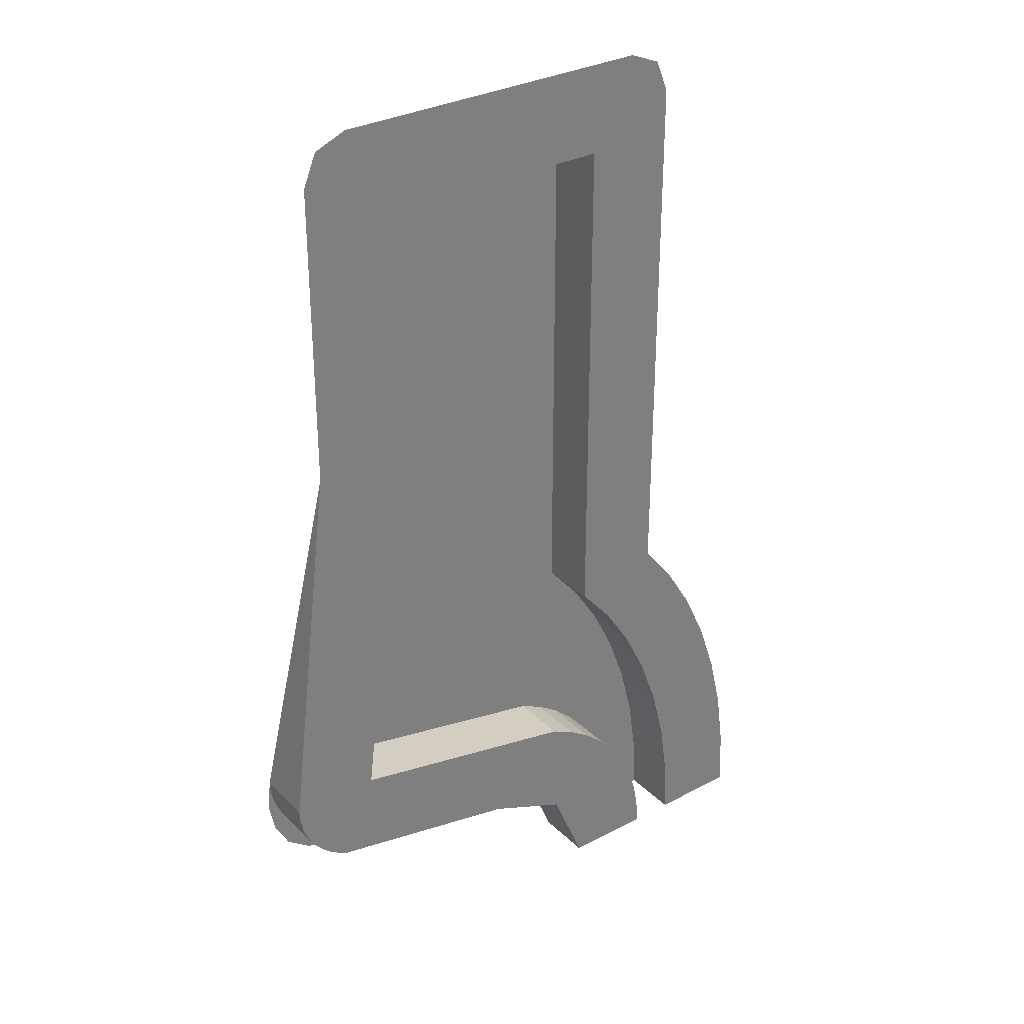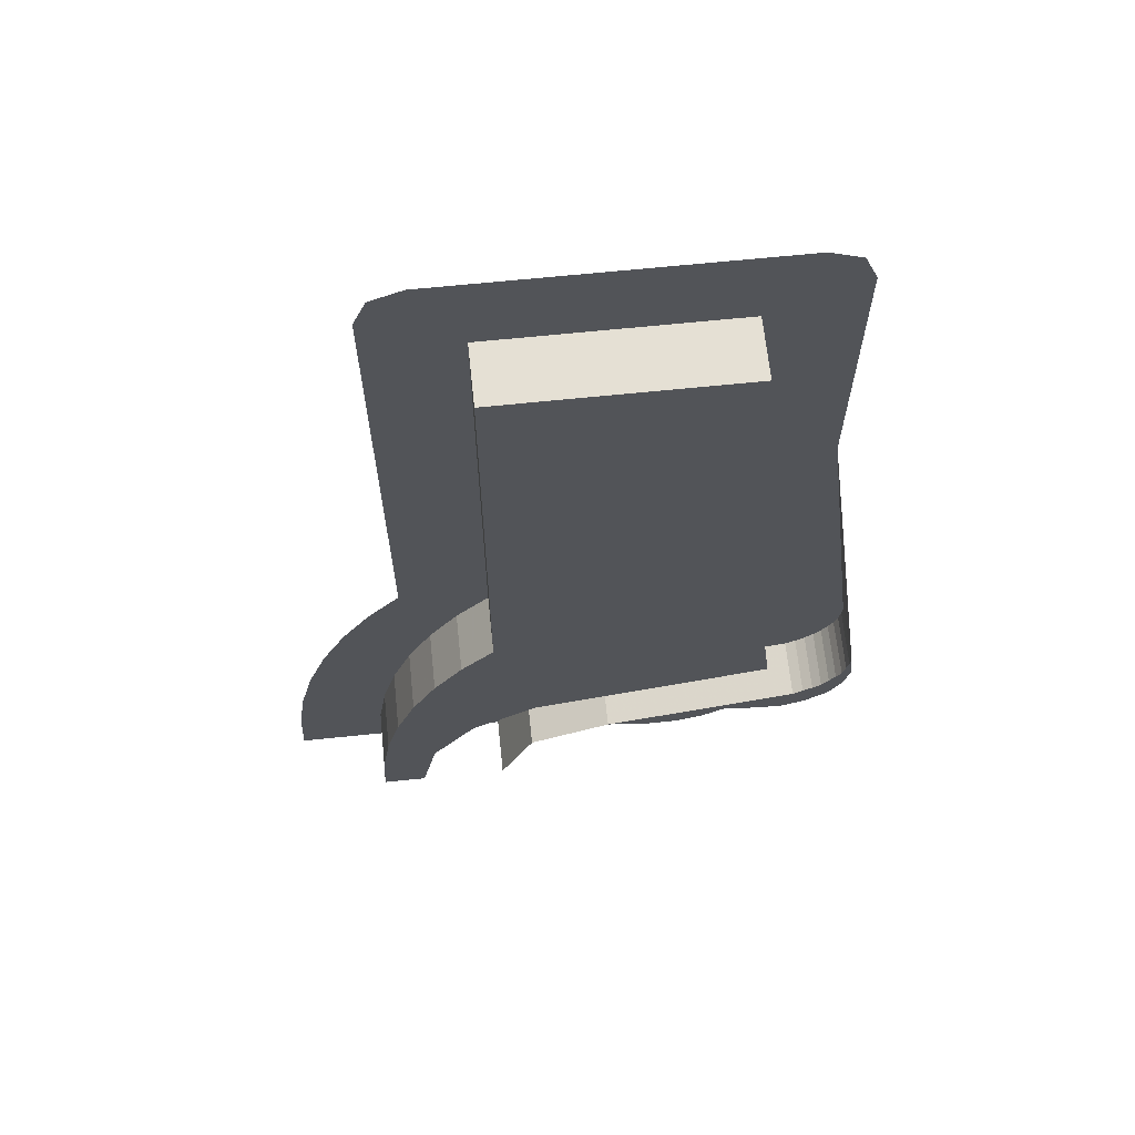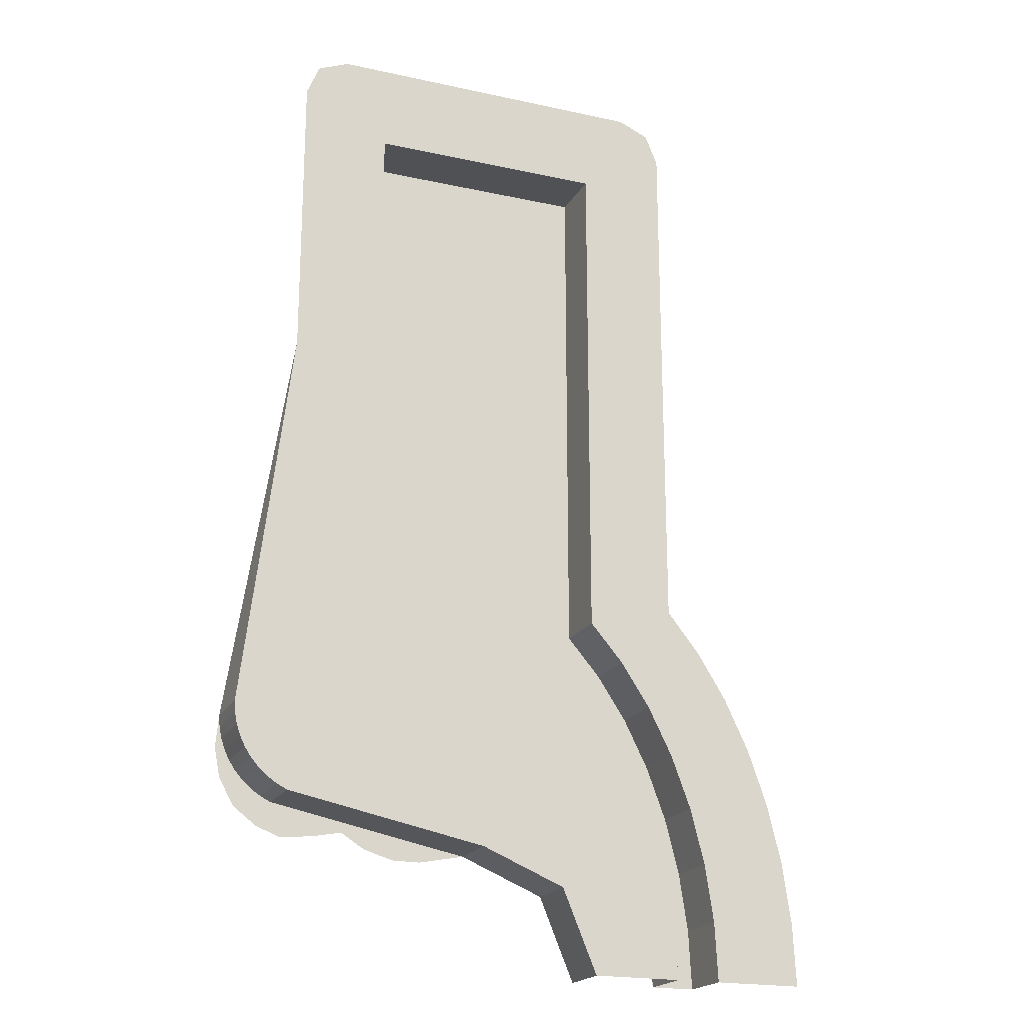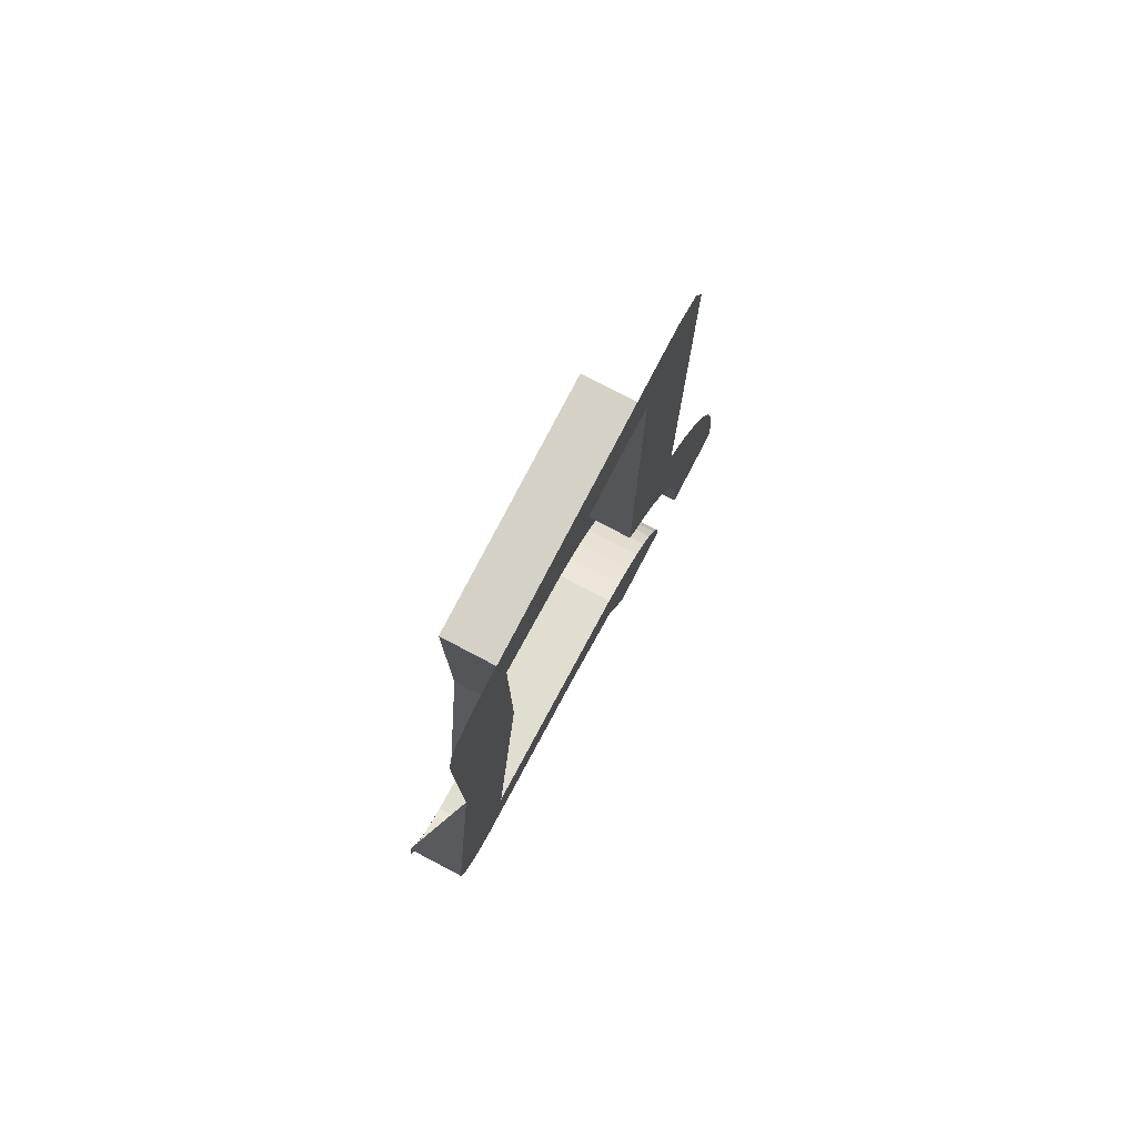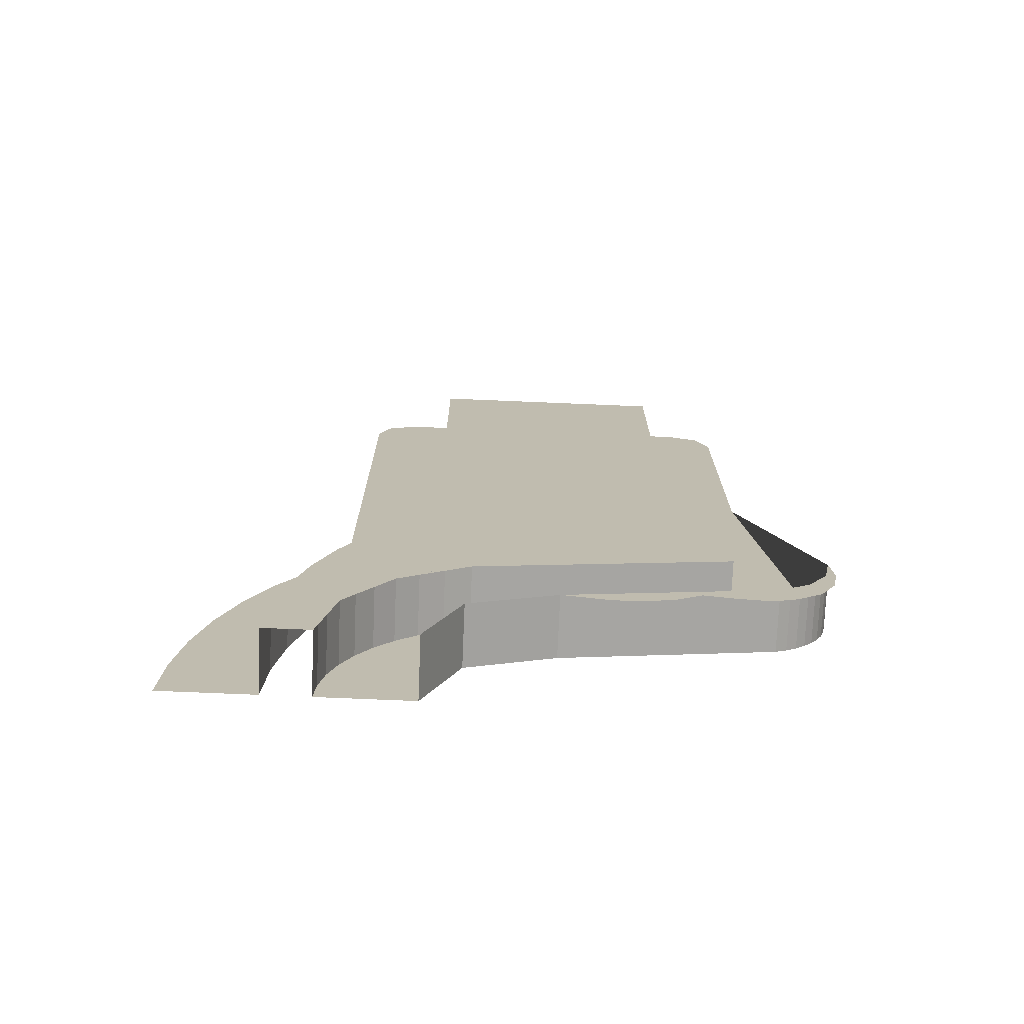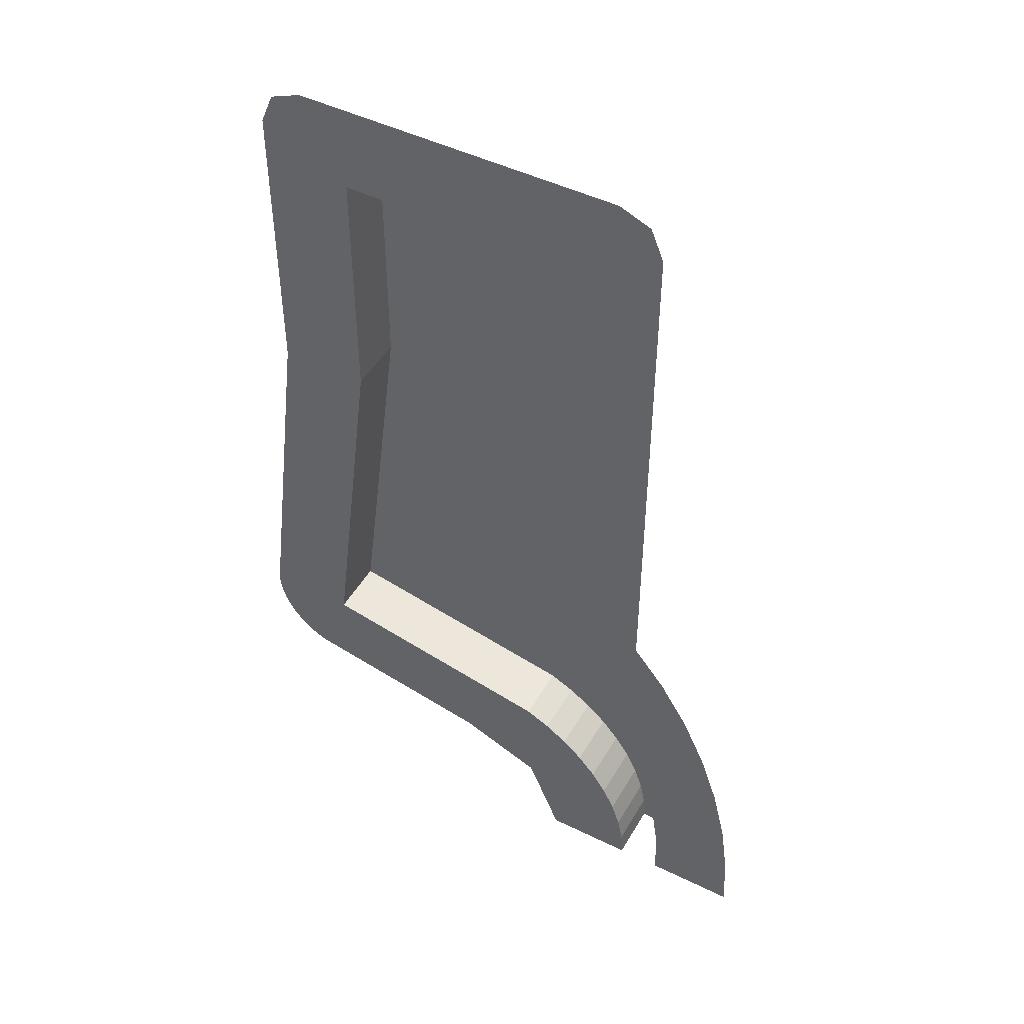
<metadata>
{"format":"obj","ext":"obj","renderer":"f3d","projection":"perspective","resolution":1024,"background":"white","views":[{"elev":31.6,"azim":-36.7,"up":"+Z"},{"elev":65.9,"azim":174.1,"up":"+Z"},{"elev":-20.2,"azim":-21.8,"up":"+Z"},{"elev":79.2,"azim":-62.4,"up":"+Z"},{"elev":-74.0,"azim":177.6,"up":"+Z"},{"elev":47.6,"azim":28.9,"up":"+Z"}]}
</metadata>
<code>
v 0.2 -0.2 0.2
v 0.1414 -0.2 0.1414
v 0 -0.2 0.2
v 0.2 -0.2 0.2
v 0.2 -0.2 0
v 0.1414 -0.2 0.1414
v 0.1414 -0.2 0.1414
v 0 -0.2 0.2
v 0 -0.1 0.2
v 0.1414 -0.1 0.1414
v 0.2 -0.2 0
v 0.1414 -0.2 0.1414
v 0.1414 -0.1 0.1414
v 0.2 -0.1 0
v 0.35 -0.1 0
v 0.347 -0.1 0.04568
v 0.347 -0.2 0.04568
v 0.35 -0.2 0
v 0.347 -0.1 0.04568
v 0.3381 -0.1 0.09058
v 0.3381 -0.2 0.09058
v 0.347 -0.2 0.04568
v 0.3381 -0.1 0.09058
v 0.3234 -0.1 0.1339
v 0.3234 -0.2 0.1339
v 0.3381 -0.2 0.09058
v 0.3234 -0.1 0.1339
v 0.3031 -0.1 0.175
v 0.3031 -0.2 0.175
v 0.3234 -0.2 0.1339
v 0.3031 -0.1 0.175
v 0.2777 -0.1 0.2131
v 0.2777 -0.2 0.2131
v 0.3031 -0.2 0.175
v 0.2777 -0.1 0.2131
v 0.2475 -0.1 0.2475
v 0.2475 -0.2 0.2475
v 0.2777 -0.2 0.2131
v 0.2475 -0.1 0.2475
v 0.2131 -0.1 0.2777
v 0.2131 -0.2 0.2777
v 0.2475 -0.2 0.2475
v 0.2131 -0.1 0.2777
v 0.175 -0.1 0.3031
v 0.175 -0.2 0.3031
v 0.2131 -0.2 0.2777
v 0.175 -0.1 0.3031
v 0.1339 -0.1 0.3234
v 0.1339 -0.2 0.3234
v 0.175 -0.2 0.3031
v 0.35 -0.2 0
v 0.347 -0.2 0.04568
v 0.3381 -0.2 0.09058
v 0.35 -0.2 0
v 0.3381 -0.2 0.09058
v 0.3234 -0.2 0.1339
v 0.35 -0.2 0
v 0.3234 -0.2 0.1339
v 0.3031 -0.2 0.175
v 0.35 -0.2 0
v 0.3031 -0.2 0.175
v 0.2777 -0.2 0.2131
v 0.35 -0.2 0
v 0.2777 -0.2 0.2131
v 0.2475 -0.2 0.2475
v 0.35 -0.2 0
v 0.2475 -0.2 0.2475
v 0.2131 -0.2 0.2777
v 0.35 -0.2 0
v 0.2131 -0.2 0.2777
v 0.175 -0.2 0.3031
v 0.35 -0.2 0
v 0.175 -0.2 0.3031
v 0.1339 -0.2 0.3234
v 0.575 -0.2 0
v 0.5701 -0.2 0.1057
v 0.5554 -0.2 0.2096
v 0.575 -0.2 0
v 0.5554 -0.2 0.2096
v 0.5312 -0.2 0.31
v 0.575 -0.2 0
v 0.5312 -0.2 0.31
v 0.498 -0.2 0.405
v 0.575 -0.2 0
v 0.498 -0.2 0.405
v 0.4562 -0.2 0.4931
v 0.575 -0.2 0
v 0.4562 -0.2 0.4931
v 0.4066 -0.2 0.5728
v 0.575 -0.2 0
v 0.4066 -0.2 0.5728
v 0.3501 -0.2 0.6427
v 0.4201 -0.1 0.09983
v 0.4201 -0.2 0.09983
v 0.425 -0.2 0
v 0.425 -0.1 0
v 0.4054 -0.1 0.198
v 0.4054 -0.2 0.198
v 0.4201 -0.2 0.09983
v 0.4201 -0.1 0.09983
v 0.3812 -0.1 0.2928
v 0.3812 -0.2 0.2928
v 0.4054 -0.2 0.198
v 0.4054 -0.1 0.198
v 0.3479 -0.1 0.3825
v 0.3479 -0.2 0.3825
v 0.3812 -0.2 0.2928
v 0.3812 -0.1 0.2928
v 0.3062 -0.1 0.4657
v 0.3062 -0.2 0.4657
v 0.3479 -0.2 0.3825
v 0.3479 -0.1 0.3825
v 0.2566 -0.1 0.5409
v 0.2566 -0.2 0.5409
v 0.3062 -0.2 0.4657
v 0.3062 -0.1 0.4657
v 0.2566 -0.1 0.5409
v 0.425 -0.1 0
v 0.4201 -0.1 0.09983
v 0.3062 -0.1 0.4657
v 0.3062 -0.1 0.4657
v 0.4201 -0.1 0.09983
v 0.4054 -0.1 0.198
v 0.3479 -0.1 0.3825
v 0.3479 -0.1 0.3825
v 0.4054 -0.1 0.198
v 0.3812 -0.1 0.2928
v 0.2566 -0.2 0.5409
v 0.3062 -0.2 0.4657
v 0.3501 -0.2 0.6427
v 0.3062 -0.2 0.4657
v 0.3479 -0.2 0.3825
v 0.3501 -0.2 0.6427
v 0.575 -0.2 0
v 0.3501 -0.2 0.6427
v 0.3479 -0.2 0.3825
v 0.3812 -0.2 0.2928
v 0.3812 -0.2 0.2928
v 0.4054 -0.2 0.198
v 0.575 -0.2 0
v 0.4054 -0.2 0.198
v 0.4201 -0.2 0.09983
v 0.575 -0.2 0
v 0.4201 -0.2 0.09983
v 0.425 -0.2 0
v 0.575 -0.2 0
v -0.3374 -0.2 0.2664
v -0.28 -0.2 0.405
v -0.43 -0.2 0.405
v 0.2 -0.2 0.2
v 0.2 -0.2 0
v 0.35 -0.2 0
v 0.1339 -0.2 0.3234
v 0.2 -0.2 0.2
v 0.35 -0.2 0
v 0.1339 -0.2 0.3234
v 0 -0.2 0.2
v 0.2 -0.2 0.2
v -0.3374 -0.2 0.2664
v 0 -0.2 0.2
v 0.1339 -0.2 0.3234
v -0.28 -0.2 0.405
v -0.2 -0.1 1.051
v -0.2 -0.2 1.051
v -0.28 -0.2 0.405
v -0.28 -0.1 0.405
v -0.43 -0.2 0.405
v -0.28 -0.2 0.405
v -0.2 -0.2 1.051
v -0.35 -0.2 1.051
v 0.35 -0.2 1.55
v 0.328 -0.2 1.603
v 0.275 -0.2 1.625
v -0.35 -0.2 1.55
v -0.328 -0.2 1.603
v -0.275 -0.2 1.625
v -0.43 -0.2 0.405
v -0.4287 -0.2 0.3854
v -0.4249 -0.2 0.3662
v -0.43 -0.2 0.405
v -0.4249 -0.2 0.3662
v -0.4186 -0.2 0.3476
v -0.43 -0.2 0.405
v -0.4186 -0.2 0.3476
v -0.4099 -0.2 0.33
v -0.43 -0.2 0.405
v -0.4099 -0.2 0.33
v -0.399 -0.2 0.3137
v -0.43 -0.2 0.405
v -0.399 -0.2 0.3137
v -0.3861 -0.2 0.2989
v -0.43 -0.2 0.405
v -0.3861 -0.2 0.2989
v -0.3713 -0.2 0.286
v -0.43 -0.2 0.405
v -0.3713 -0.2 0.286
v -0.355 -0.2 0.2751
v -0.43 -0.2 0.405
v -0.355 -0.2 0.2751
v -0.3374 -0.2 0.2664
v -0.43 -0.1 0.405
v -0.4287 -0.1 0.3854
v -0.4287 -0.2 0.3854
v -0.43 -0.2 0.405
v -0.4287 -0.1 0.3854
v -0.4249 -0.1 0.3662
v -0.4249 -0.2 0.3662
v -0.4287 -0.2 0.3854
v -0.4249 -0.1 0.3662
v -0.4186 -0.1 0.3476
v -0.4186 -0.2 0.3476
v -0.4249 -0.2 0.3662
v -0.4186 -0.1 0.3476
v -0.4099 -0.1 0.33
v -0.4099 -0.2 0.33
v -0.4186 -0.2 0.3476
v -0.4099 -0.1 0.33
v -0.399 -0.1 0.3137
v -0.399 -0.2 0.3137
v -0.4099 -0.2 0.33
v -0.399 -0.1 0.3137
v -0.3861 -0.1 0.2989
v -0.3861 -0.2 0.2989
v -0.399 -0.2 0.3137
v -0.3861 -0.1 0.2989
v -0.3713 -0.1 0.286
v -0.3713 -0.2 0.286
v -0.3861 -0.2 0.2989
v -0.3713 -0.1 0.286
v -0.355 -0.1 0.2751
v -0.355 -0.2 0.2751
v -0.3713 -0.2 0.286
v -0.355 -0.1 0.2751
v -0.3374 -0.1 0.2664
v -0.3374 -0.2 0.2664
v -0.355 -0.2 0.2751
v -0.35 -0.2 1.051
v -0.2 -0.2 1.051
v -0.2 -0.2 1.475
v -0.35 -0.2 1.55
v 0.275 -0.2 1.625
v -0.275 -0.2 1.625
v -0.2 -0.2 1.475
v 0.2 -0.2 1.475
v 0.2 -0.2 0.6062
v 0.2566 -0.2 0.5409
v 0.3501 -0.2 0.6427
v 0.2 -0.2 0.6062
v 0.3501 -0.2 0.6427
v 0.35 -0.2 1.55
v 0.2 -0.2 1.475
v 0.275 -0.2 1.625
v 0.2 -0.2 1.475
v 0.35 -0.2 1.55
v -0.35 -0.2 1.55
v -0.2 -0.2 1.475
v -0.275 -0.2 1.625
v 0.3234 -0.1 0.1339
v 0.35 -0.1 0
v 0.425 -0.1 0
v 0.2475 -0.1 0.2475
v 0.3234 -0.1 0.1339
v 0.425 -0.1 0
v 0.2566 -0.1 0.5409
v 0.2475 -0.1 0.2475
v 0.2566 -0.1 0.5409
v 0.2 -0.1 0.6062
v 0.1339 -0.1 0.3234
v -0.28 -0.1 0.405
v 0.1339 -0.1 0.3234
v 0.2 -0.1 0.6062
v -0.2 -0.1 1.051
v -0.2 -0.1 1.051
v 0.2 -0.1 0.6062
v 0.2 -0.1 1.475
v -0.2 -0.1 1.475
v -0.125 -0.1 0.185
v -0.07654 -0.1 0.1848
v 0 -0.1 0.2
v -0.175 -0.1 0.2
v -0.175 -0.1 0.2
v 0 -0.1 0.2
v -0.215 -0.1 0.225
v -0.215 -0.1 0.225
v 0 -0.1 0.2
v -0.3374 -0.1 0.2664
v -0.265 -0.1 0.215
v -0.215 -0.1 0.225
v -0.3374 -0.1 0.2664
v -0.32 -0.1 0.21
v -0.32 -0.1 0.21
v -0.3374 -0.1 0.2664
v -0.36 -0.1 0.225
v -0.4 -0.1 0.255
v -0.36 -0.1 0.225
v -0.3374 -0.1 0.2664
v -0.3861 -0.1 0.2989
v -0.425 -0.1 0.3
v -0.4 -0.1 0.255
v -0.3861 -0.1 0.2989
v -0.4186 -0.1 0.3476
v -0.435 -0.1 0.35
v -0.425 -0.1 0.3
v -0.4186 -0.1 0.3476
v -0.43 -0.1 0.405
v -2e-06 -0.1 0.2
v -2e-06 -0.2 0.2
v -0.3374 -0.2 0.2664
v -0.3374 -0.1 0.2664
v 0.2 -0.2 0.6062
v 0.2 -0.1 0.6062
v 0.2566 -0.1 0.5409
v 0.2566 -0.2 0.5409
v 0.2 -0.2 0.6062
v 0.2 -0.2 1.475
v 0.2 -0.1 1.475
v 0.2 -0.1 0.6062
v 0.2 -0.1 1.475
v 0.2 -0.2 1.475
v -0.2 -0.2 1.475
v -0.2 -0.1 1.475
v -0.2 -0.2 1.475
v -0.2 -0.2 1.051
v -0.2 -0.1 1.051
v -0.2 -0.1 1.475
v -0.28 -0.2 0.405
v 0.1339 -0.2 0.3234
v 0.1339 -0.1 0.3234
v -0.28 -0.1 0.405
v -0.43 -0.1 0.405
v -0.43 -0.2 0.405
v -0.35 -0.2 1.051
g mesh7351127
f 1 3 2
f 4 6 5
g mesh7351129
f 7 8 9
f 9 10 7
f 11 12 13
f 13 14 11
g mesh7351135
f 15 16 17
f 17 18 15
f 19 20 21
f 21 22 19
f 23 24 25
f 25 26 23
f 27 28 29
f 29 30 27
f 31 32 33
f 33 34 31
f 35 36 37
f 37 38 35
f 39 40 41
f 41 42 39
f 43 44 45
f 45 46 43
f 47 48 49
f 49 50 47
g mesh7351137
f 51 52 53
f 54 55 56
f 57 58 59
f 60 61 62
f 63 64 65
f 66 67 68
f 69 70 71
f 72 73 74
g mesh7351139
f 75 76 77
f 78 79 80
f 81 82 83
f 84 85 86
f 87 88 89
f 90 91 92
g mesh7351144
f 93 95 94
f 95 93 96
f 97 99 98
f 99 97 100
f 101 103 102
f 103 101 104
f 105 107 106
f 107 105 108
f 109 111 110
f 111 109 112
f 113 115 114
f 115 113 116
g mesh7351147
f 117 118 119
f 119 120 117
f 121 122 123
f 123 124 121
f 125 126 127
g mesh7351149
f 128 129 130
f 131 132 133
f 134 135 136
f 136 137 134
f 138 139 140
f 141 142 143
f 144 145 146
f 147 148 149
f 150 151 152
f 153 154 155
f 156 157 158
f 159 160 161
f 161 162 159
g mesh7351150
f 163 164 165
f 165 166 163
f 167 168 169
f 169 170 167
g mesh7351152
f 171 172 173
g mesh7351154
f 174 176 175
g mesh7351156
f 177 178 179
f 180 181 182
f 183 184 185
f 186 187 188
f 189 190 191
f 192 193 194
f 195 196 197
f 198 199 200
g mesh7351161
f 201 202 203
f 203 204 201
f 205 206 207
f 207 208 205
f 209 210 211
f 211 212 209
f 213 214 215
f 215 216 213
f 217 218 219
f 219 220 217
f 221 222 223
f 223 224 221
f 225 226 227
f 227 228 225
f 229 230 231
f 231 232 229
f 233 234 235
f 235 236 233
g mesh7351163
f 237 238 239
f 239 240 237
f 241 242 243
f 243 244 241
f 245 246 247
f 248 249 250
f 250 251 248
f 252 253 254
f 255 256 257
f 258 259 260
f 261 262 263
f 263 264 261
f 265 266 267
f 267 268 265
f 269 270 271
f 271 272 269
f 273 274 275
f 275 276 273
f 277 278 279
f 279 280 277
f 281 282 283
f 284 285 286
f 287 288 289
f 289 290 287
f 291 292 293
f 294 295 296
f 296 297 294
f 298 299 300
f 300 301 298
f 302 303 304
f 304 305 302
g mesh7351164
f 306 307 308
f 308 309 306
g mesh7351166
f 310 311 312
f 312 313 310
g mesh7351168
f 314 315 316
f 316 317 314
g mesh7351170
f 318 319 320
f 320 321 318
g mesh7351172
f 322 323 324
f 324 325 322
g mesh7351174
f 326 327 328
f 328 329 326
f 330 331 332

</code>
